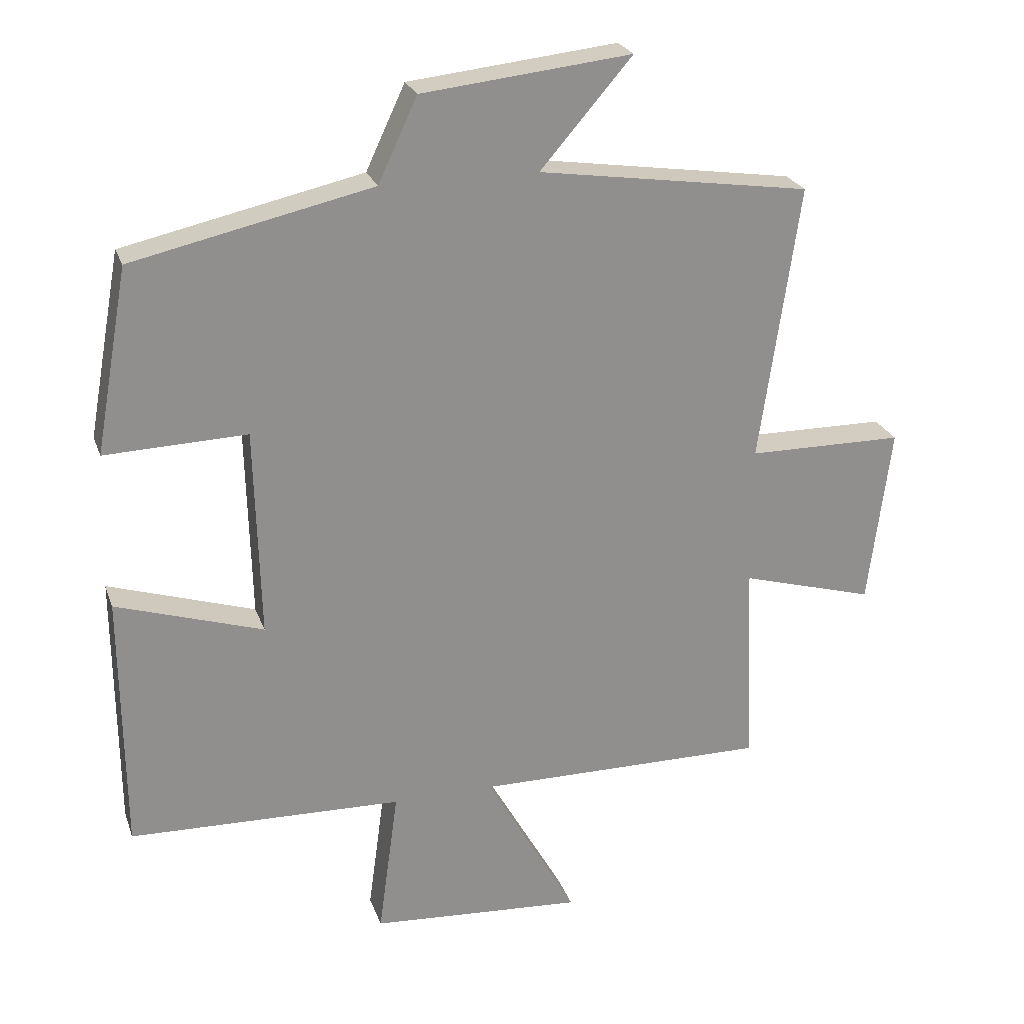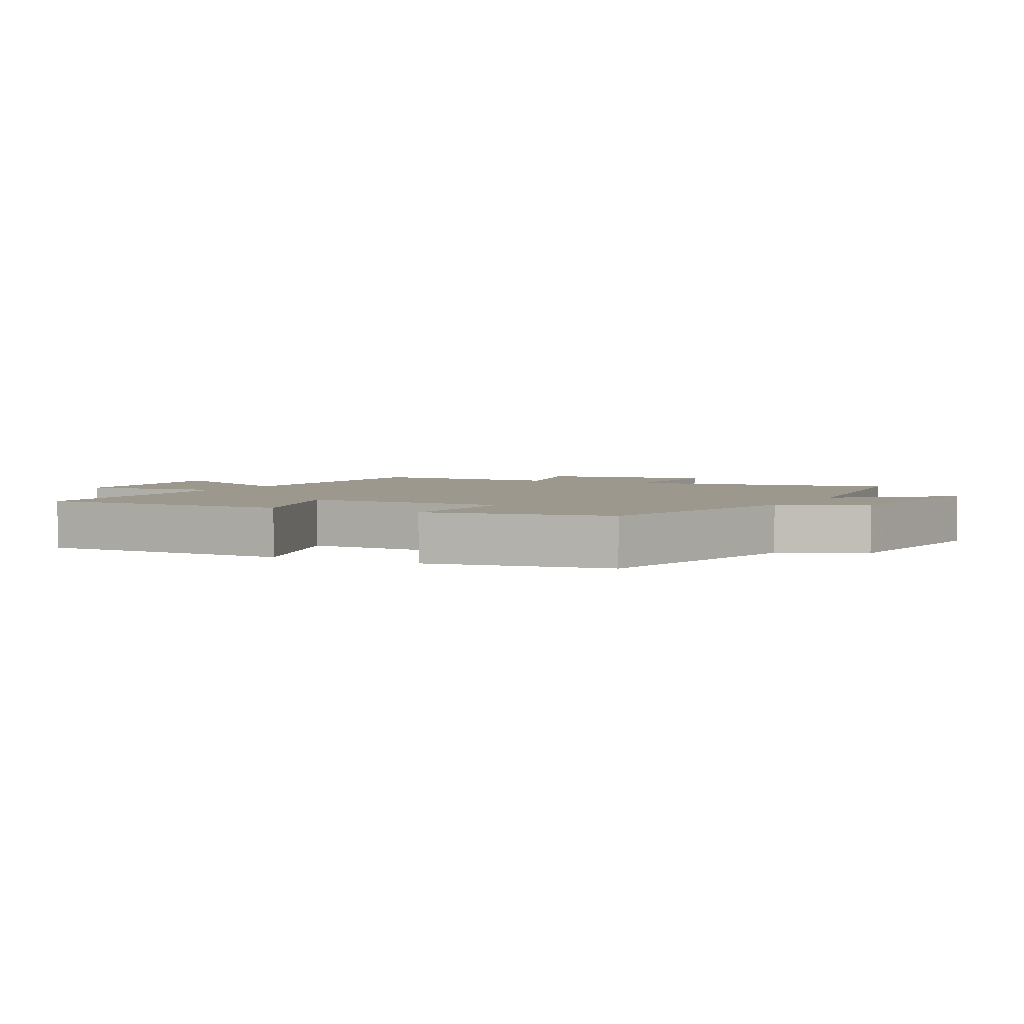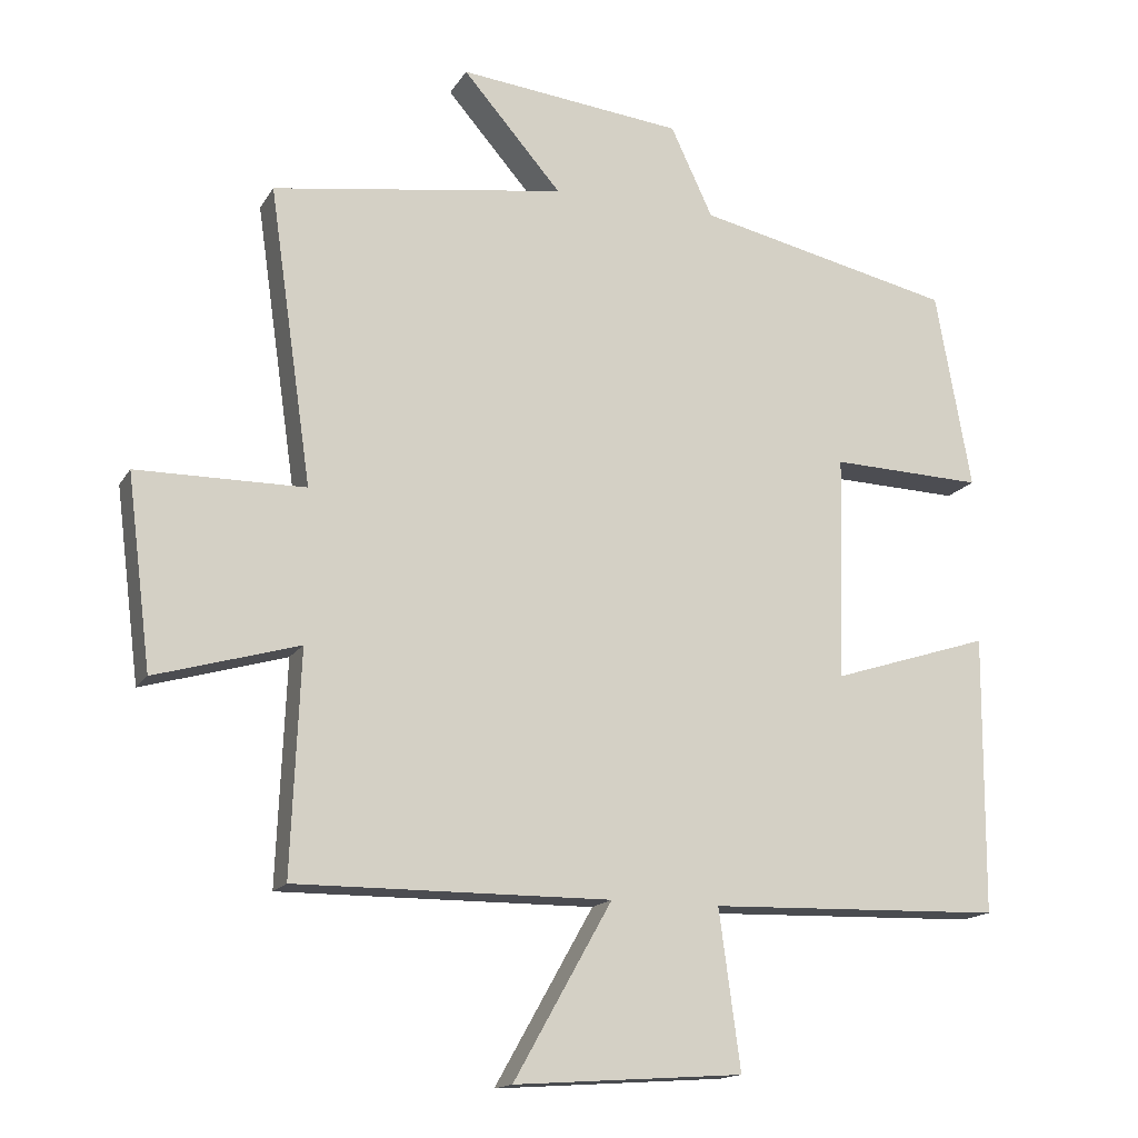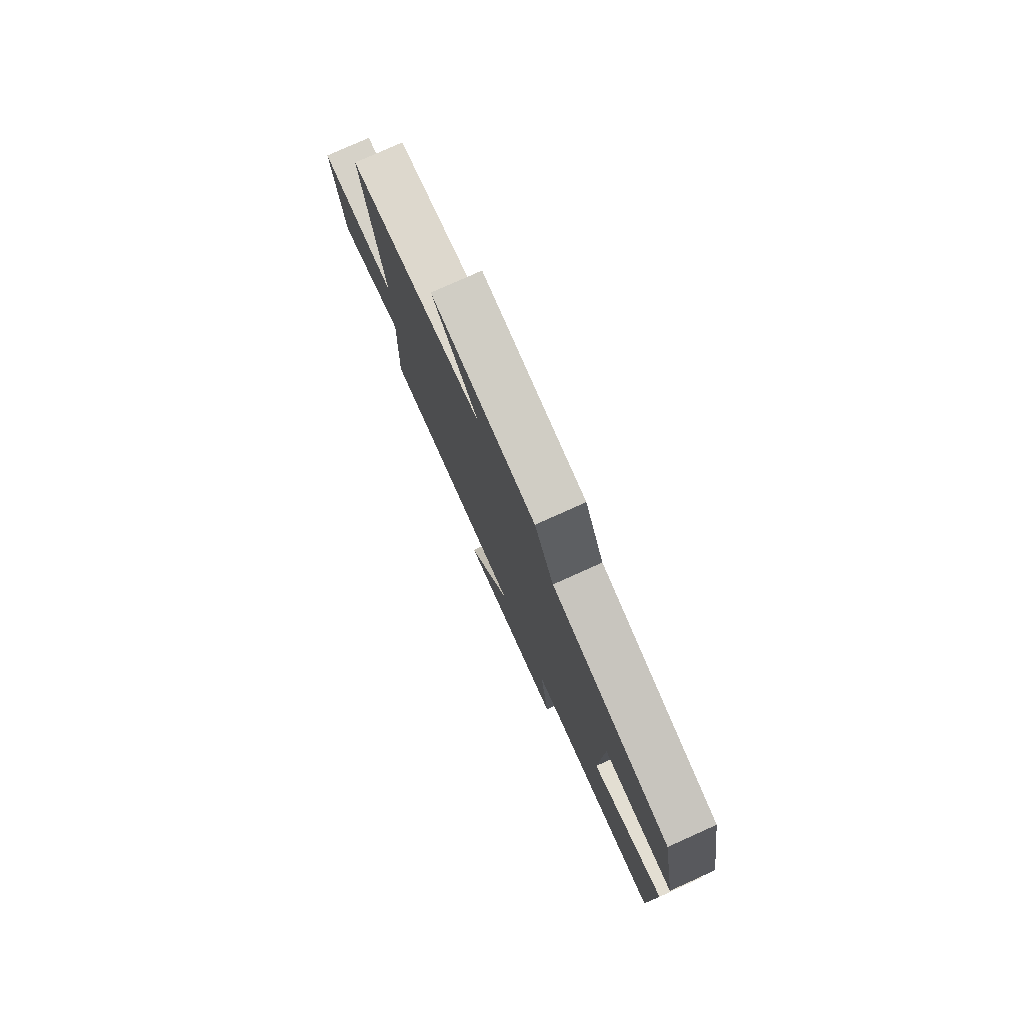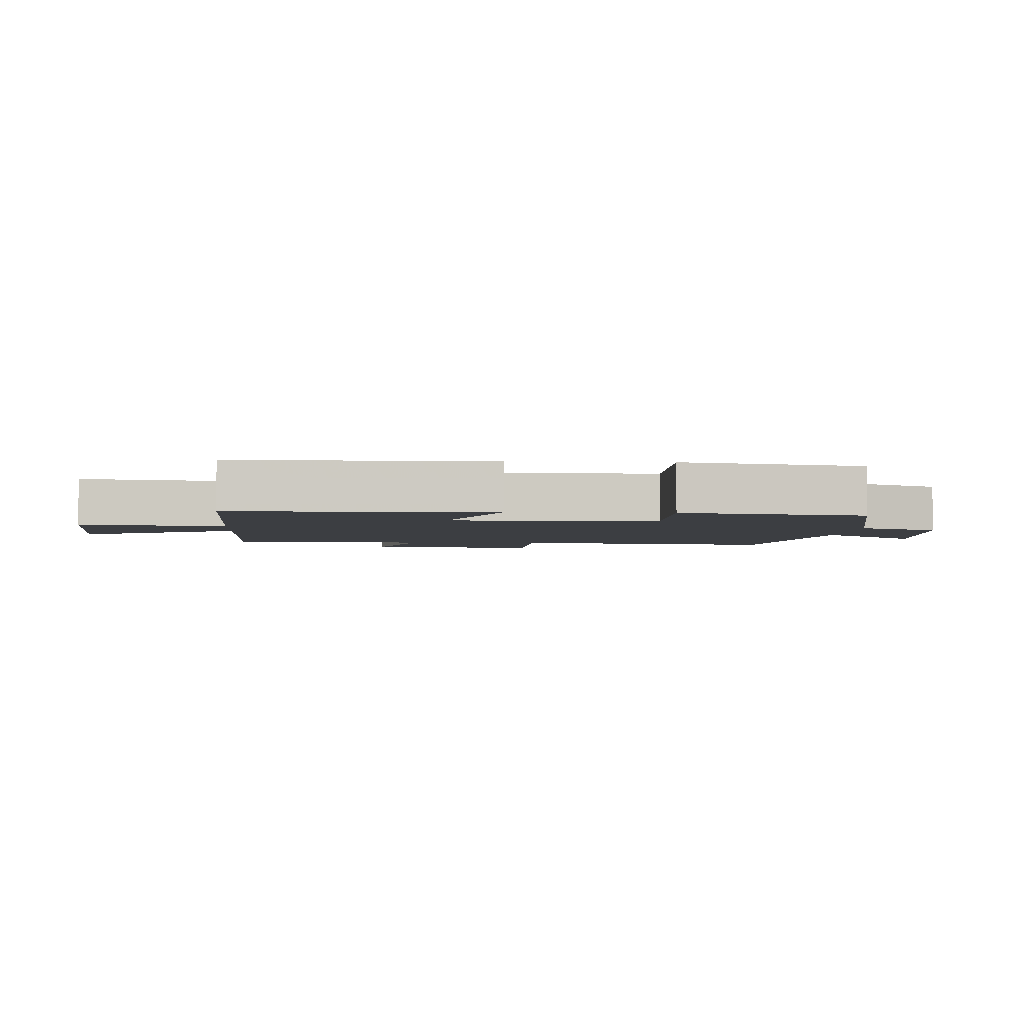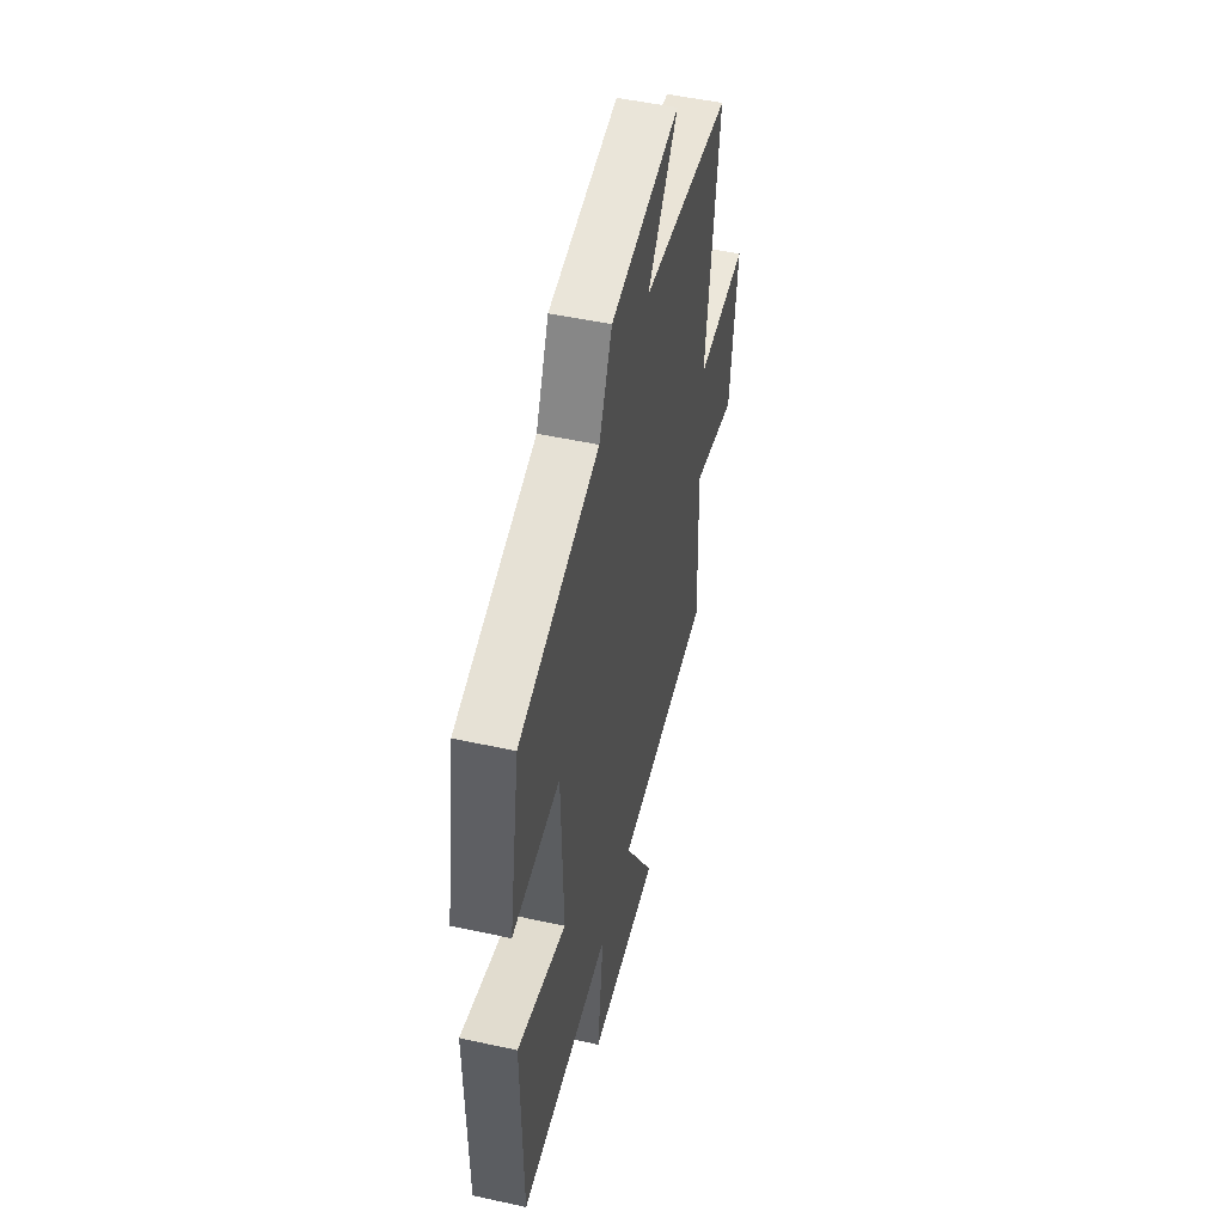
<metadata>
{"format":"obj","ext":"obj","renderer":"f3d","projection":"perspective","resolution":1024,"background":"white","views":[{"elev":24.4,"azim":-16.9,"up":"+Z"},{"elev":3.2,"azim":-62.0,"up":"+Y"},{"elev":-15.6,"azim":158.9,"up":"+Z"},{"elev":78.8,"azim":-114.2,"up":"+Z"},{"elev":-3.2,"azim":-94.0,"up":"+Y"},{"elev":50.8,"azim":-76.6,"up":"+Z"}]}
</metadata>
<code>
v 0.56 0.07 0.439
v 0.5 0.07 0.022
v 0.736 0.07 0.02
v 0.702 0.07 -0.25
v 0.5 0.07 -0.192
v 0.513 0.07 -0.503
v 0.071 0.07 -0.5
v 0.209 0.07 -0.744
v -0.113 0.07 -0.722
v -0.083 0.07 -0.5
v -0.497 0.07 -0.488
v -0.5 0.07 -0.096
v -0.278 0.07 -0.167
v -0.286 0.07 0.149
v -0.5 0.07 0.142
v -0.45 0.07 0.42
v -0.088 0.07 0.5
v -0.029 0.07 0.626
v 0.287 0.07 0.66
v 0.148 0.07 0.5
v 0.56 0 0.439
v 0.5 0 0.022
v 0.736 0 0.02
v 0.702 0 -0.25
v 0.5 0 -0.192
v 0.513 0 -0.503
v 0.071 0 -0.5
v 0.209 0 -0.744
v -0.113 0 -0.722
v -0.083 0 -0.5
v -0.497 0 -0.488
v -0.5 0 -0.096
v -0.278 0 -0.167
v -0.286 0 0.149
v -0.5 0 0.142
v -0.45 0 0.42
v -0.088 0 0.5
v -0.029 0 0.626
v 0.287 0 0.66
v 0.148 0 0.5
f 17 18 19 20
f 17 20 1 2
f 14 15 16 17
f 13 14 17 2
f 10 11 12 13
f 10 13 2 3
f 7 8 9 10
f 7 10 3
f 5 6 7
f 5 7 3
f 3 4 5
f 40 39 38 37
f 22 21 40 37
f 37 36 35 34
f 22 37 34 33
f 33 32 31 30
f 23 22 33 30
f 30 29 28 27
f 23 30 27
f 27 26 25
f 23 27 25
f 25 24 23
f 1 21 22 2
f 2 22 23 3
f 3 23 24 4
f 4 24 25 5
f 5 25 26 6
f 6 26 27 7
f 7 27 28 8
f 8 28 29 9
f 9 29 30 10
f 10 30 31 11
f 11 31 32 12
f 12 32 33 13
f 13 33 34 14
f 14 34 35 15
f 15 35 36 16
f 16 36 37 17
f 17 37 38 18
f 18 38 39 19
f 19 39 40 20
f 20 40 21 1

</code>
